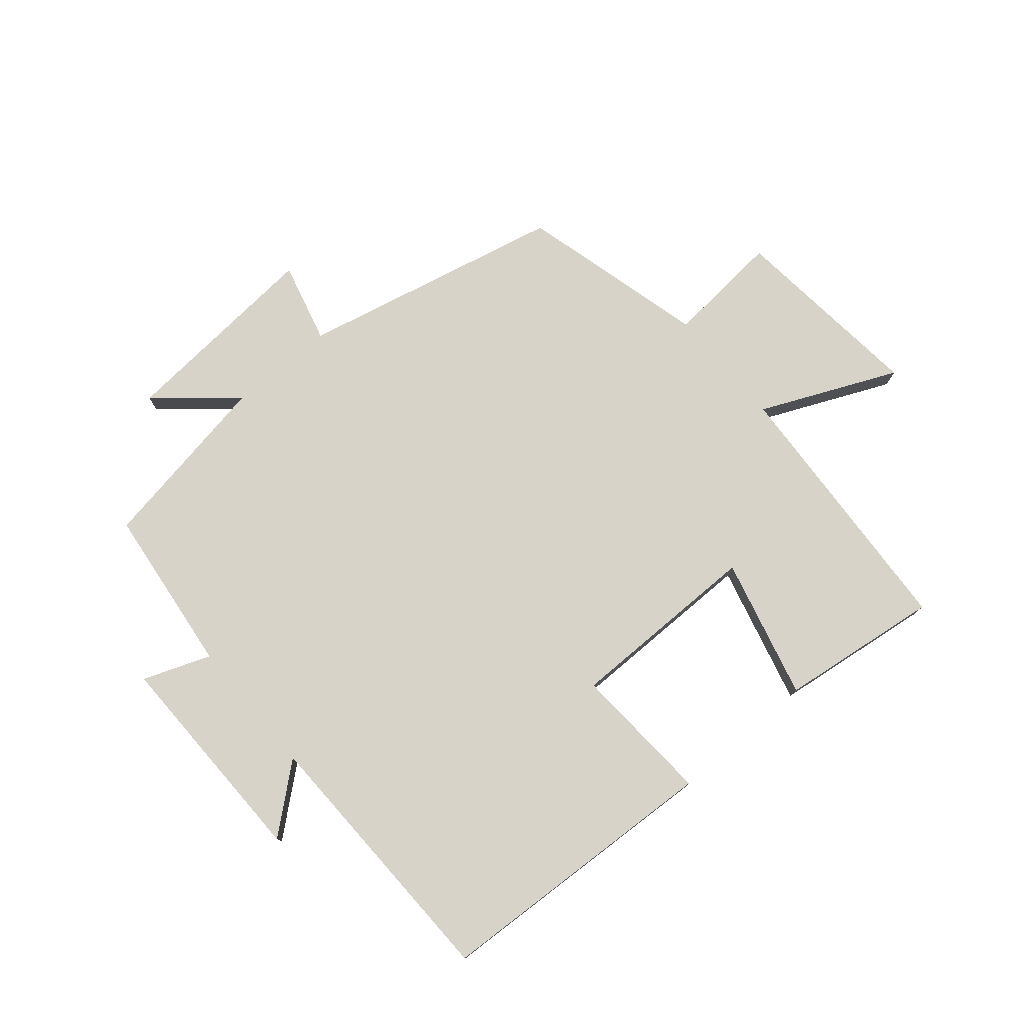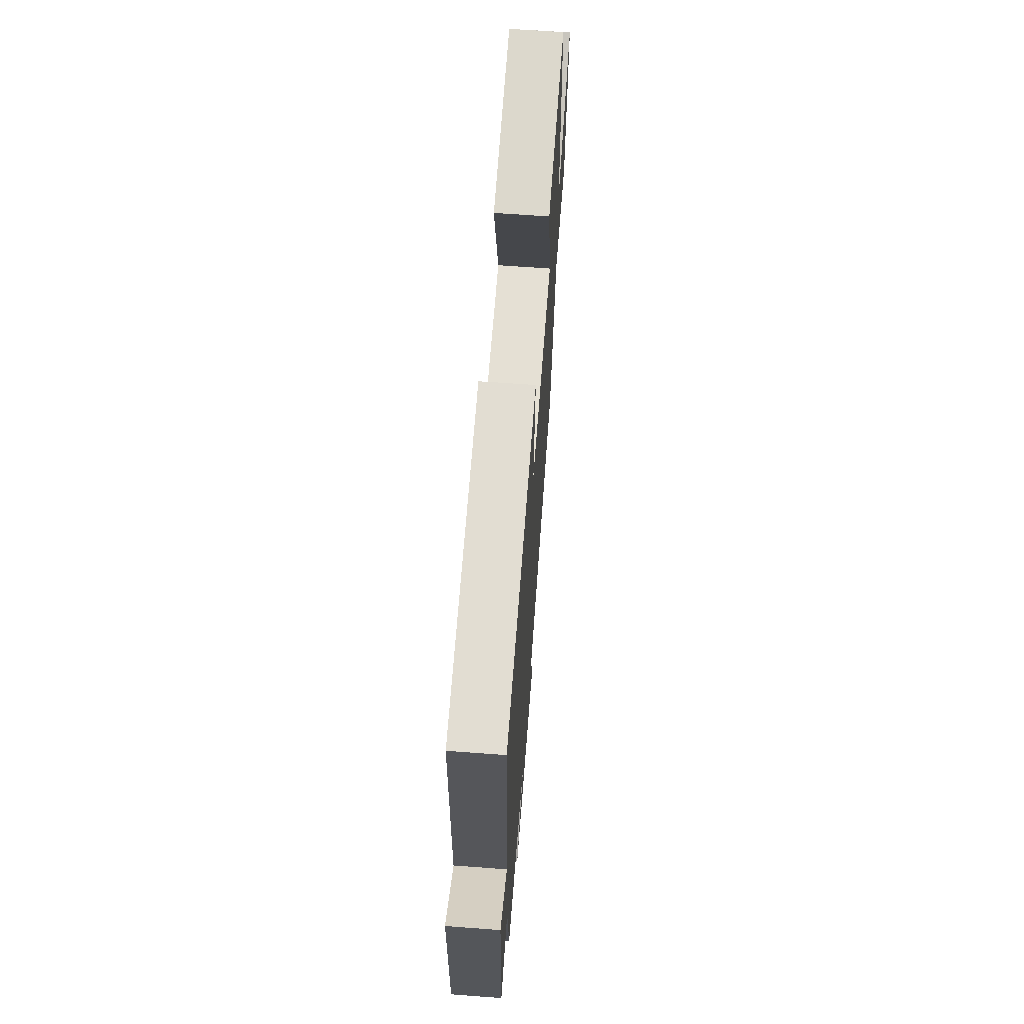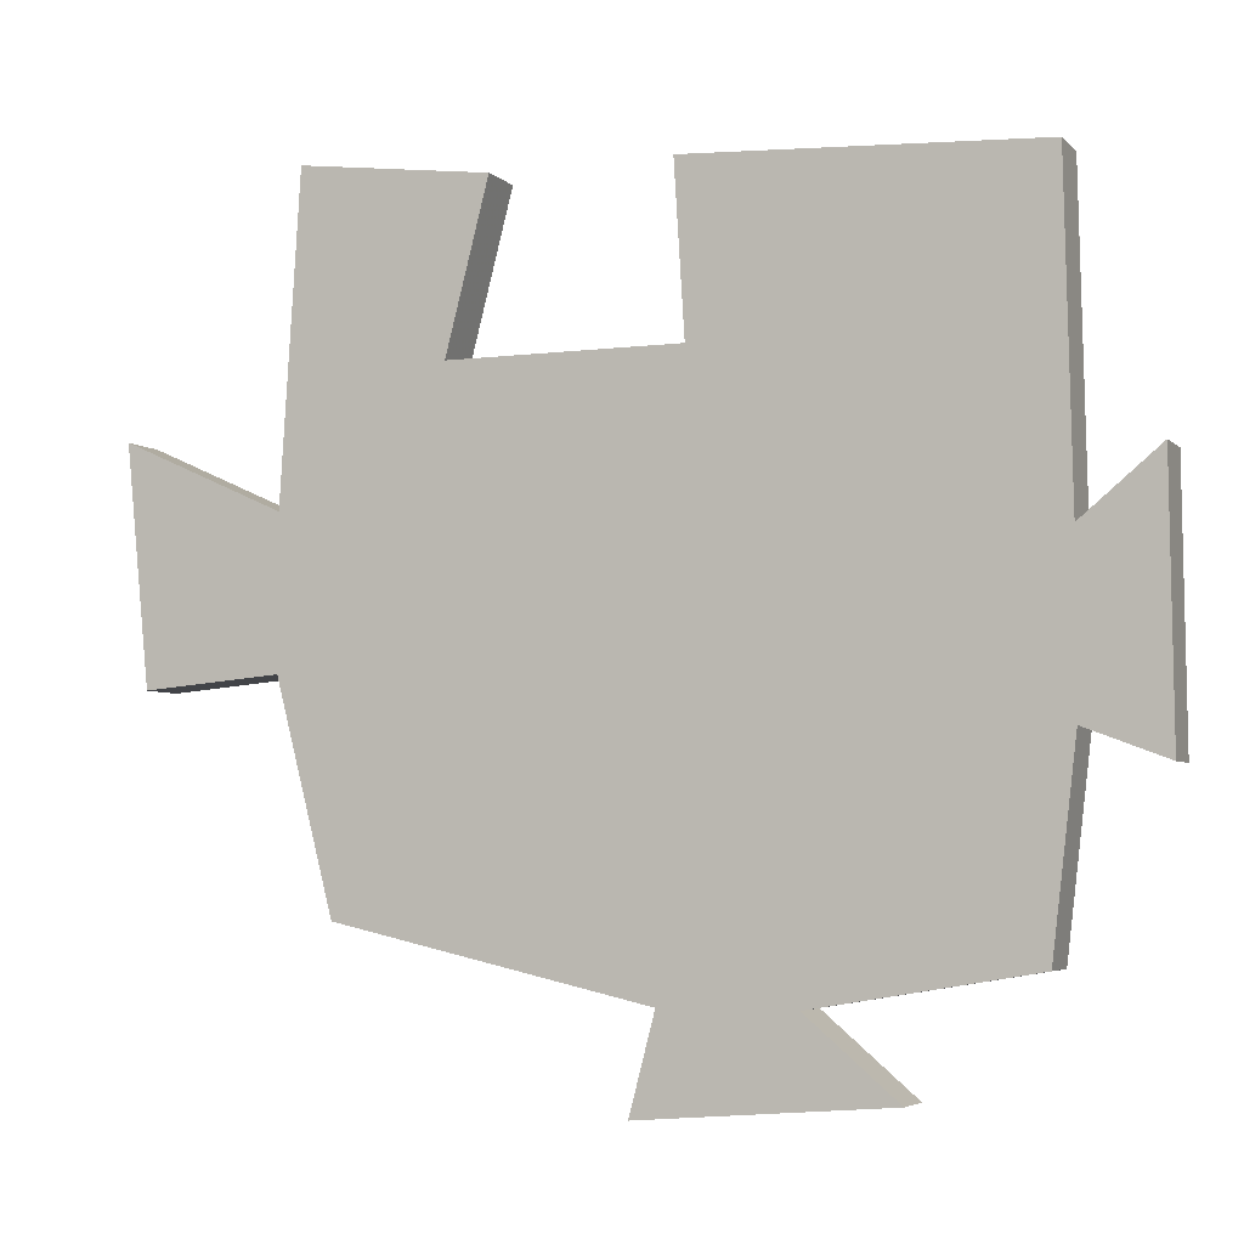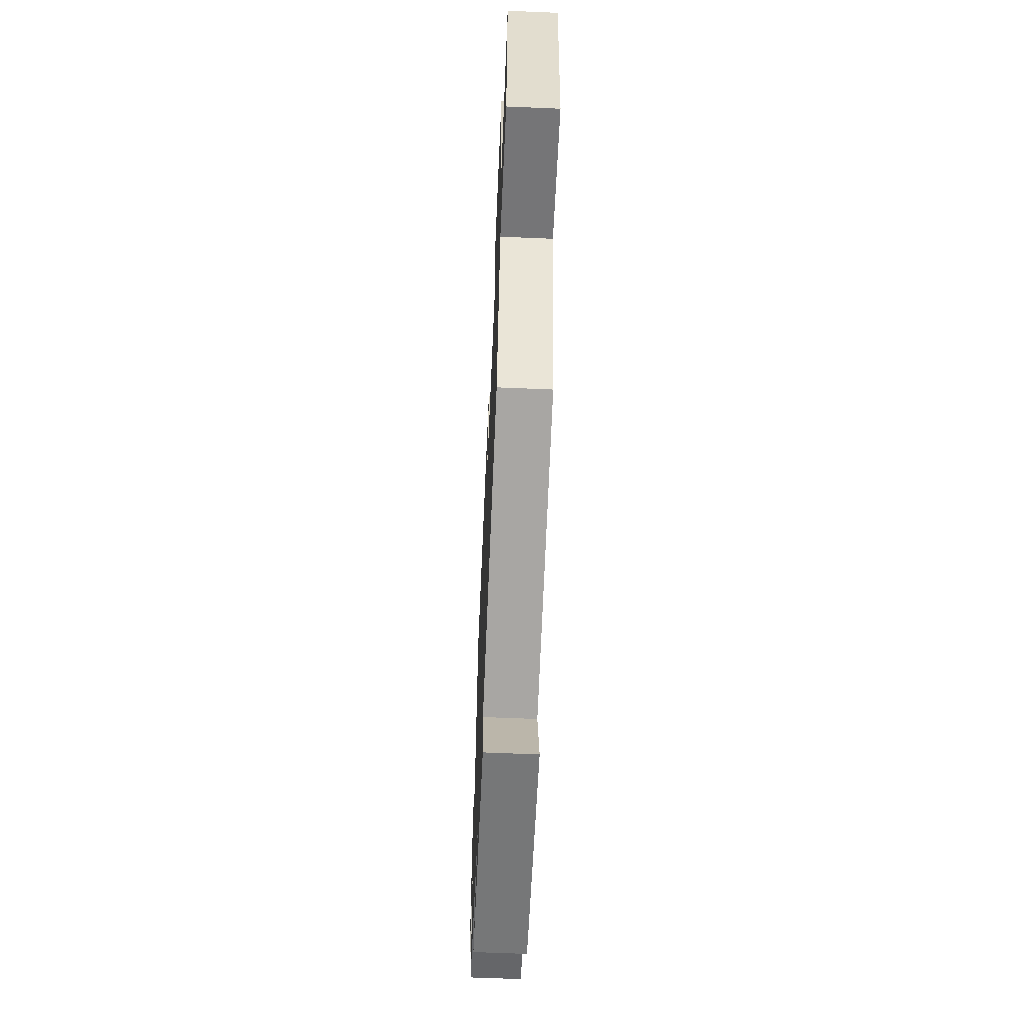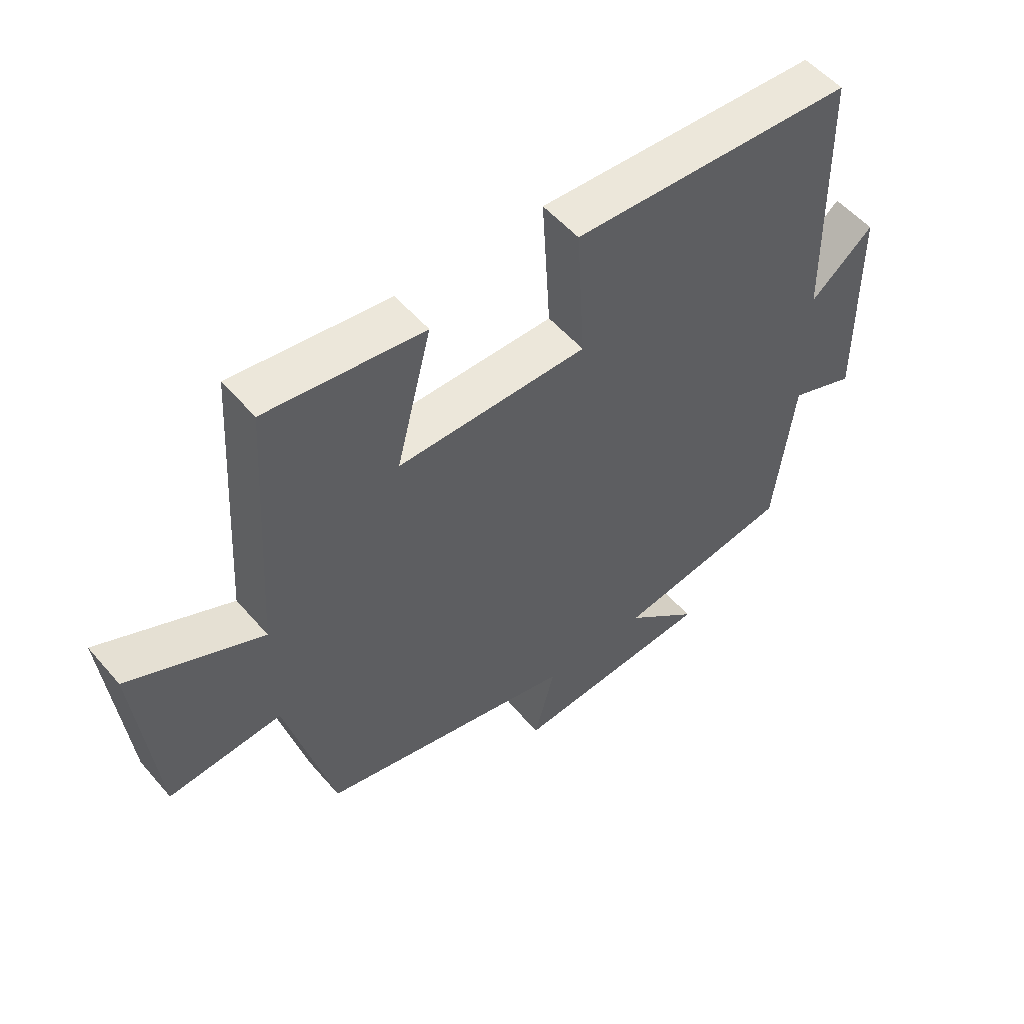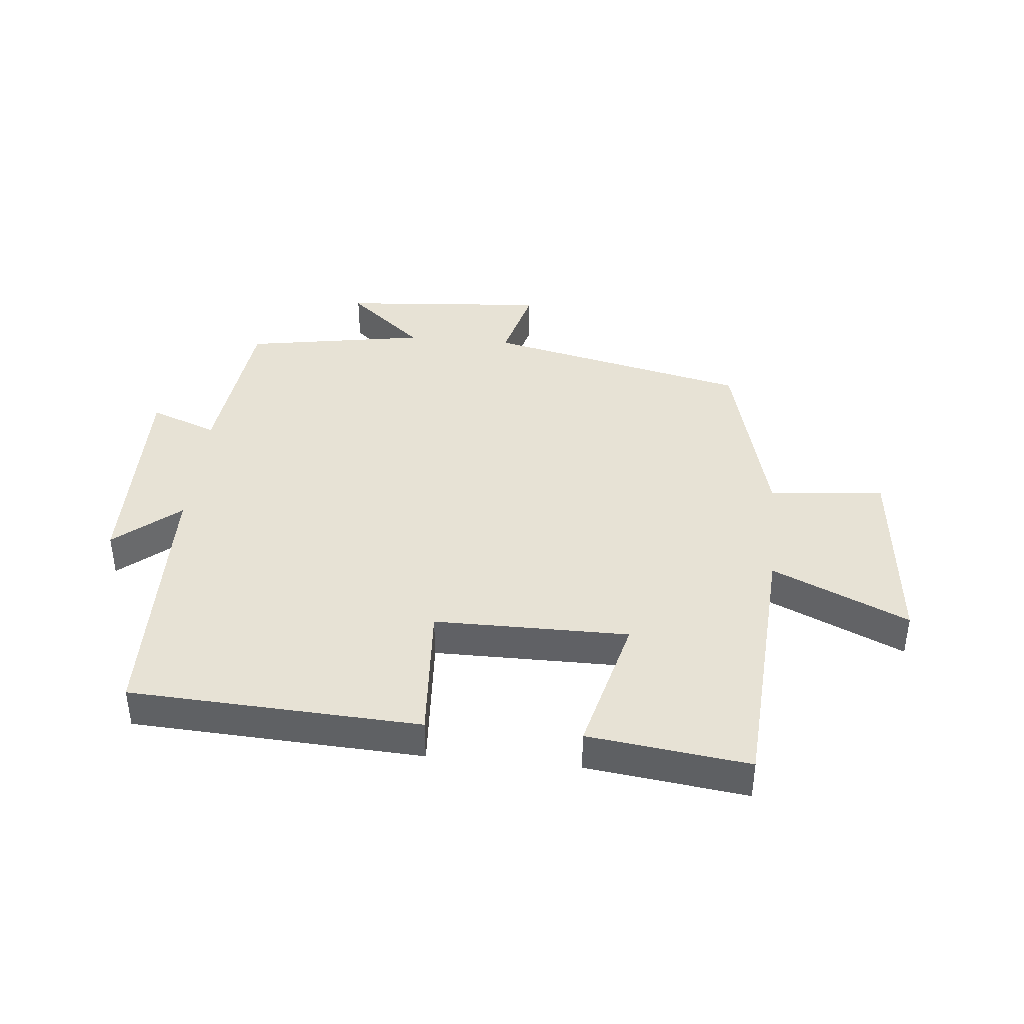
<metadata>
{"format":"obj","ext":"obj","renderer":"f3d","projection":"perspective","resolution":1024,"background":"white","views":[{"elev":77.1,"azim":-40.3,"up":"+Y"},{"elev":65.3,"azim":-85.7,"up":"+Z"},{"elev":-4.7,"azim":-157.6,"up":"+Z"},{"elev":-61.5,"azim":87.5,"up":"+Z"},{"elev":53.4,"azim":140.4,"up":"+Z"},{"elev":40.3,"azim":5.5,"up":"+Y"}]}
</metadata>
<code>
v -0.468 0.07 -0.451
v -0.5 0.07 -0.182
v -0.608 0.07 -0.223
v -0.604 0.07 0.129
v -0.5 0.07 0.042
v -0.491 0.07 0.476
v -0.025 0.07 0.5
v -0.039 0.07 0.274
v 0.273 0.07 0.274
v 0.215 0.07 0.5
v 0.473 0.07 0.533
v 0.5 0.07 0.1
v 0.718 0.07 0.198
v 0.686 0.07 -0.118
v 0.5 0.07 -0.102
v 0.422 0.07 -0.404
v -0.001 0.07 -0.5
v 0.033 0.07 -0.63
v -0.299 0.07 -0.604
v -0.177 0.07 -0.5
v -0.468 0 -0.451
v -0.5 0 -0.182
v -0.608 0 -0.223
v -0.604 0 0.129
v -0.5 0 0.042
v -0.491 0 0.476
v -0.025 0 0.5
v -0.039 0 0.274
v 0.273 0 0.274
v 0.215 0 0.5
v 0.473 0 0.533
v 0.5 0 0.1
v 0.718 0 0.198
v 0.686 0 -0.118
v 0.5 0 -0.102
v 0.422 0 -0.404
v -0.001 0 -0.5
v 0.033 0 -0.63
v -0.299 0 -0.604
v -0.177 0 -0.5
f 17 18 19 20
f 15 16 17 20
f 15 20 1 2
f 12 13 14 15
f 12 15 2
f 9 10 11 12
f 8 9 12 2
f 5 6 7 8
f 5 8 2 3
f 3 4 5
f 40 39 38 37
f 40 37 36 35
f 22 21 40 35
f 35 34 33 32
f 22 35 32
f 32 31 30 29
f 22 32 29 28
f 28 27 26 25
f 23 22 28 25
f 25 24 23
f 1 21 22 2
f 2 22 23 3
f 3 23 24 4
f 4 24 25 5
f 5 25 26 6
f 6 26 27 7
f 7 27 28 8
f 8 28 29 9
f 9 29 30 10
f 10 30 31 11
f 11 31 32 12
f 12 32 33 13
f 13 33 34 14
f 14 34 35 15
f 15 35 36 16
f 16 36 37 17
f 17 37 38 18
f 18 38 39 19
f 19 39 40 20
f 20 40 21 1

</code>
